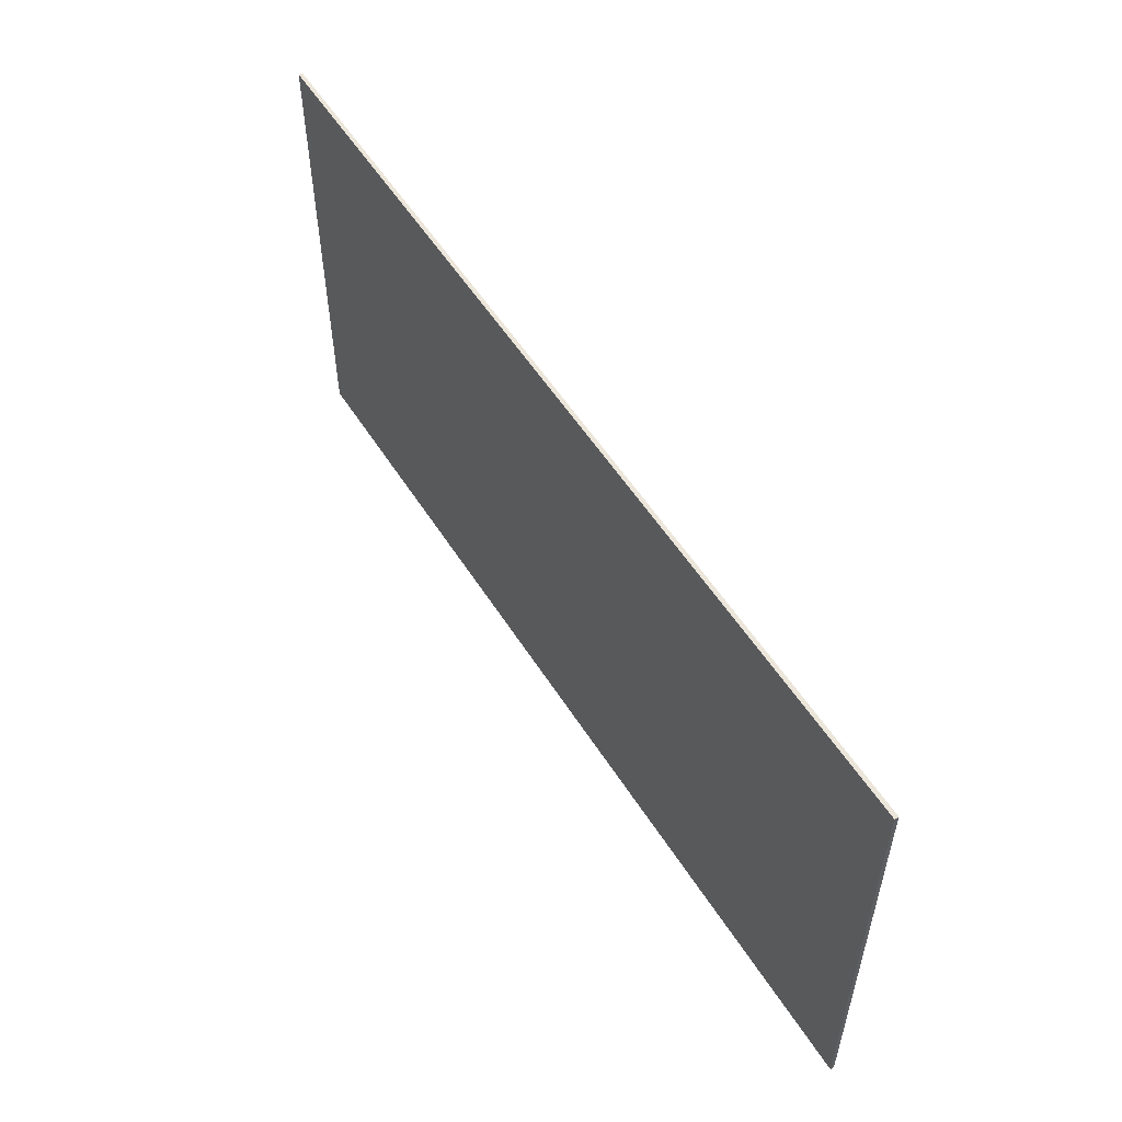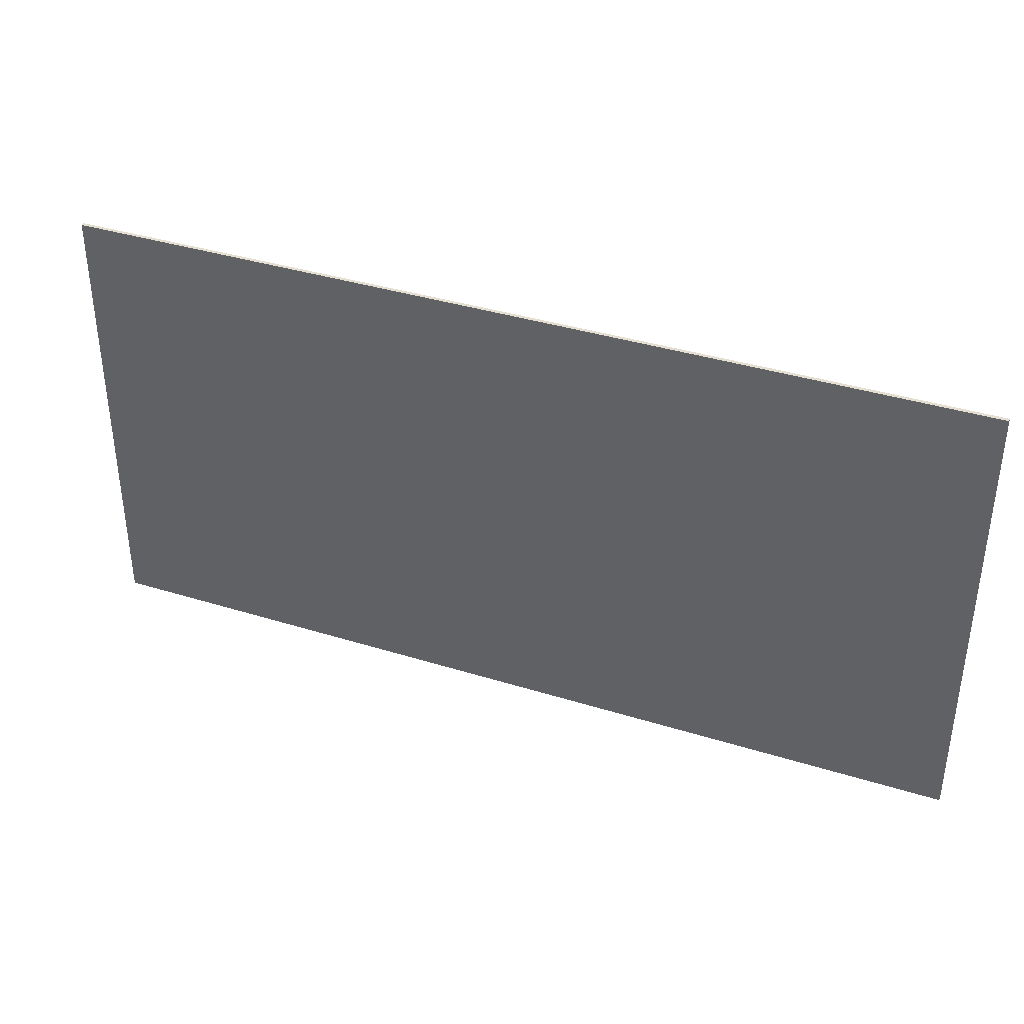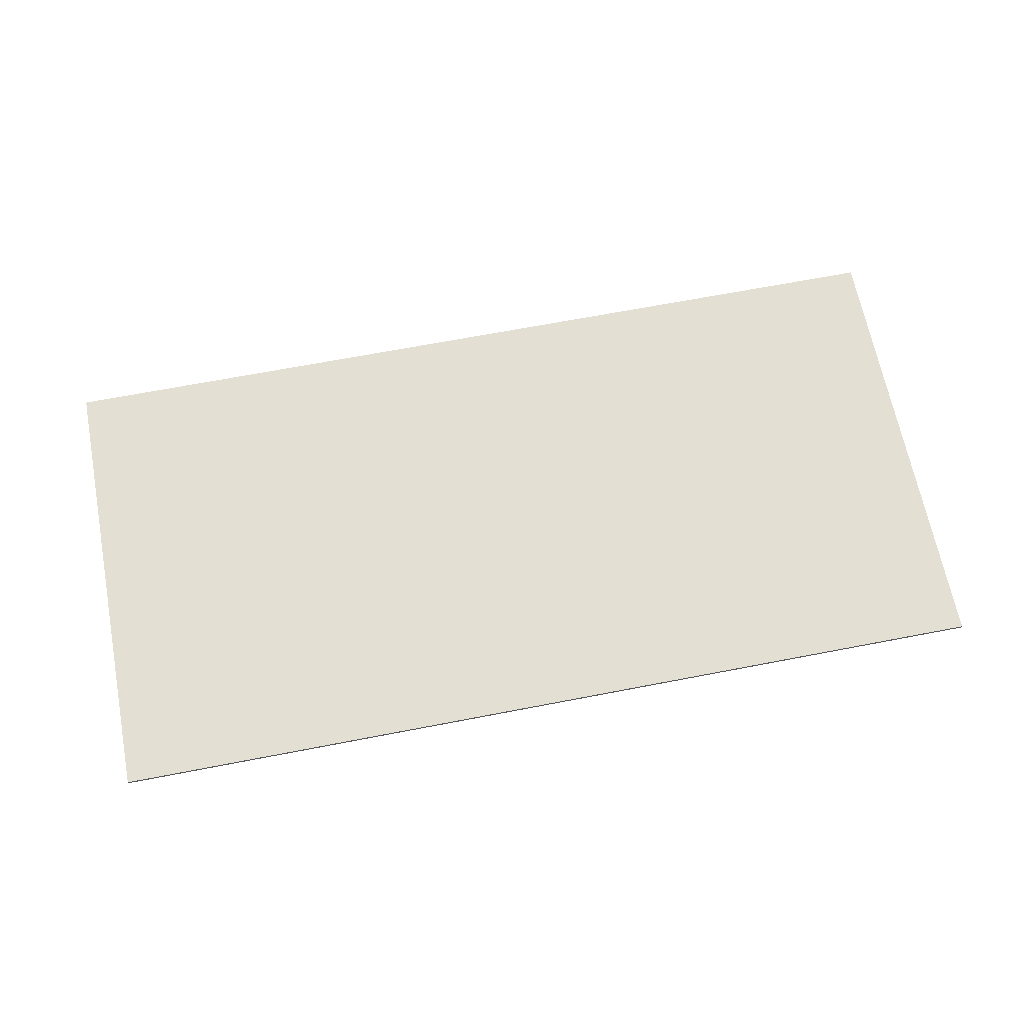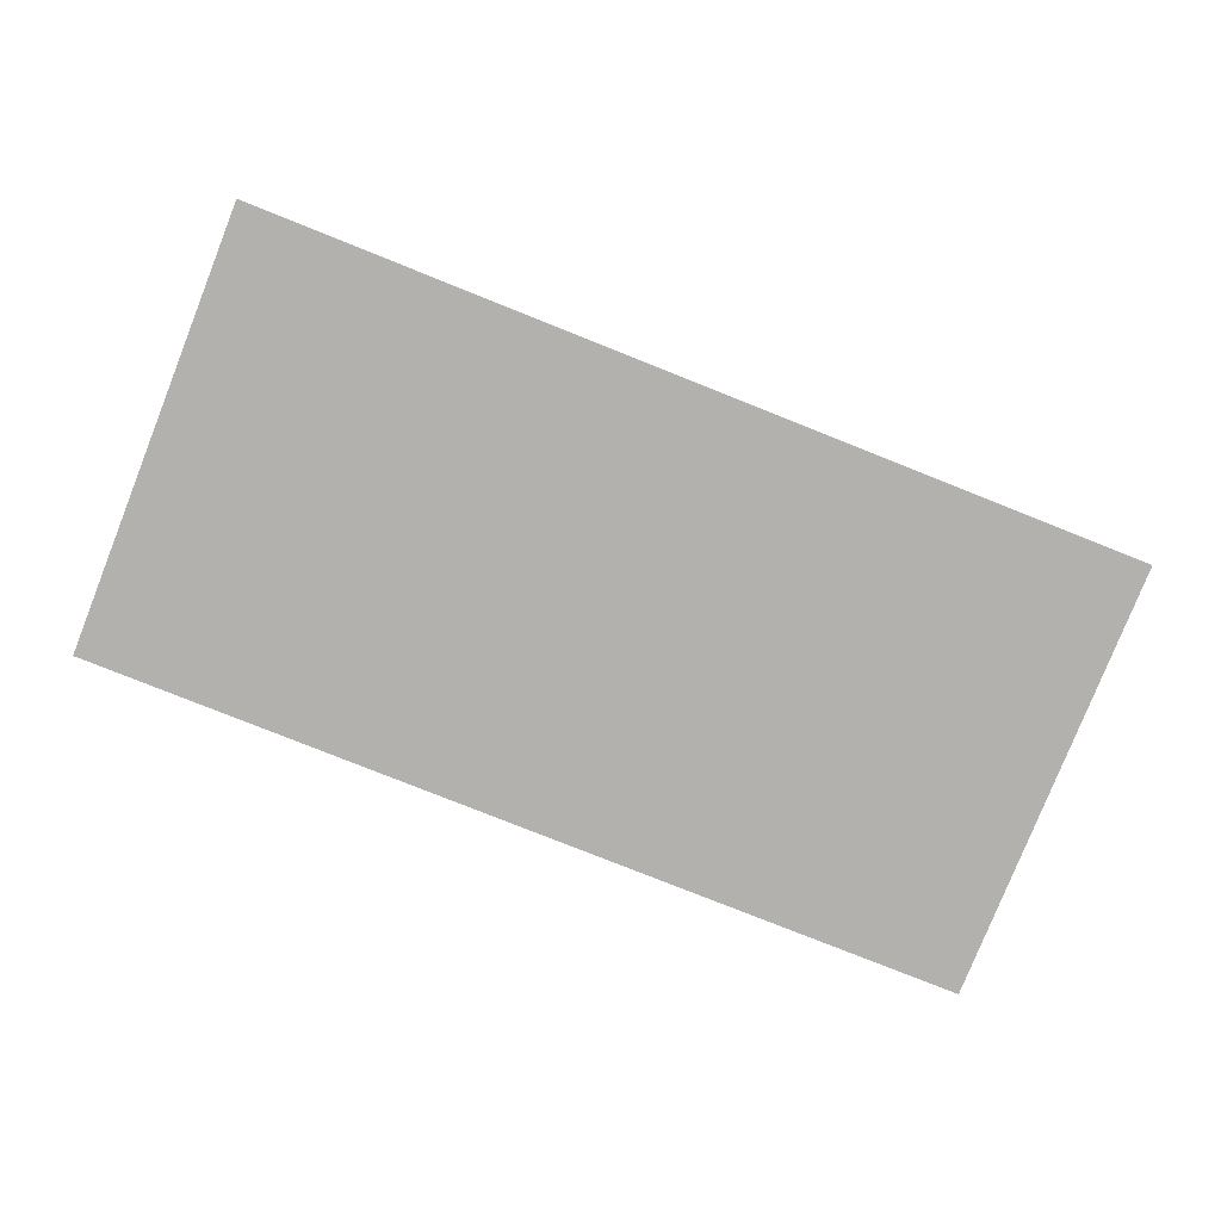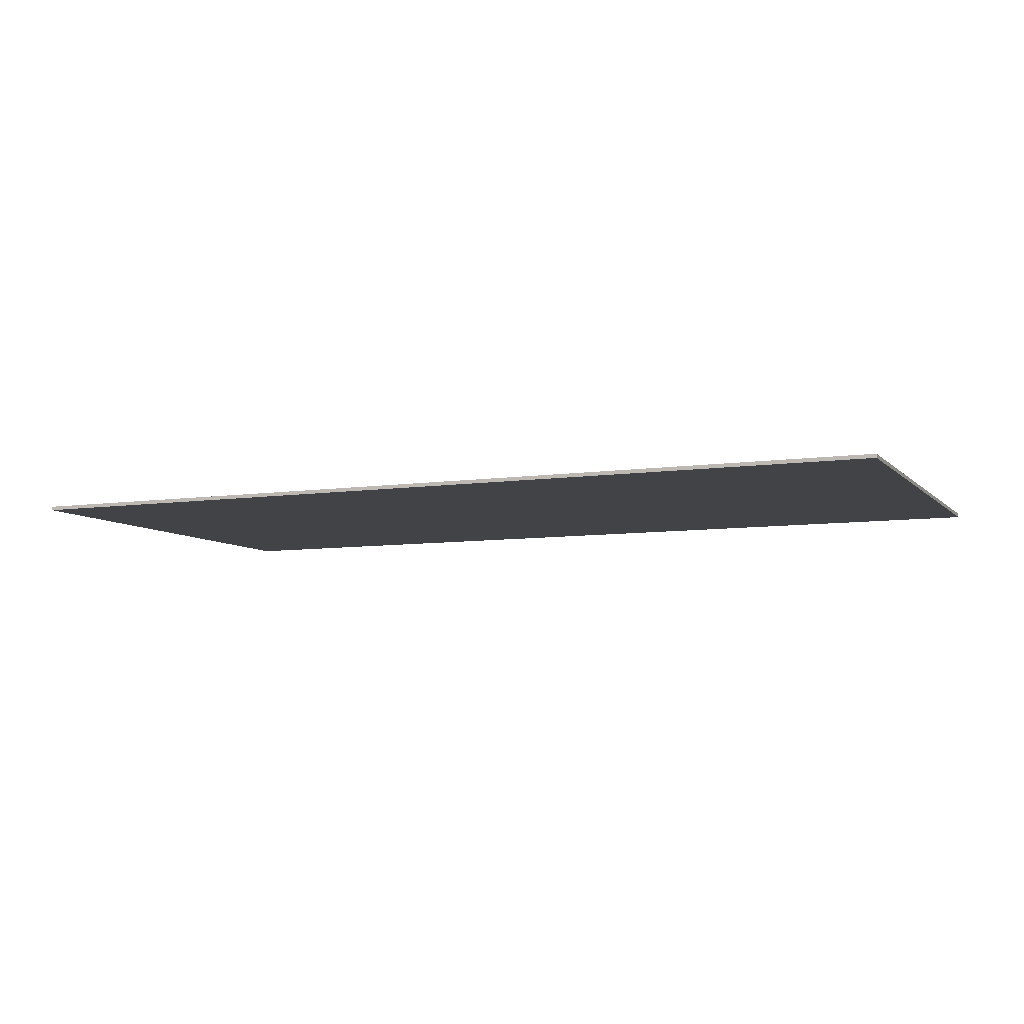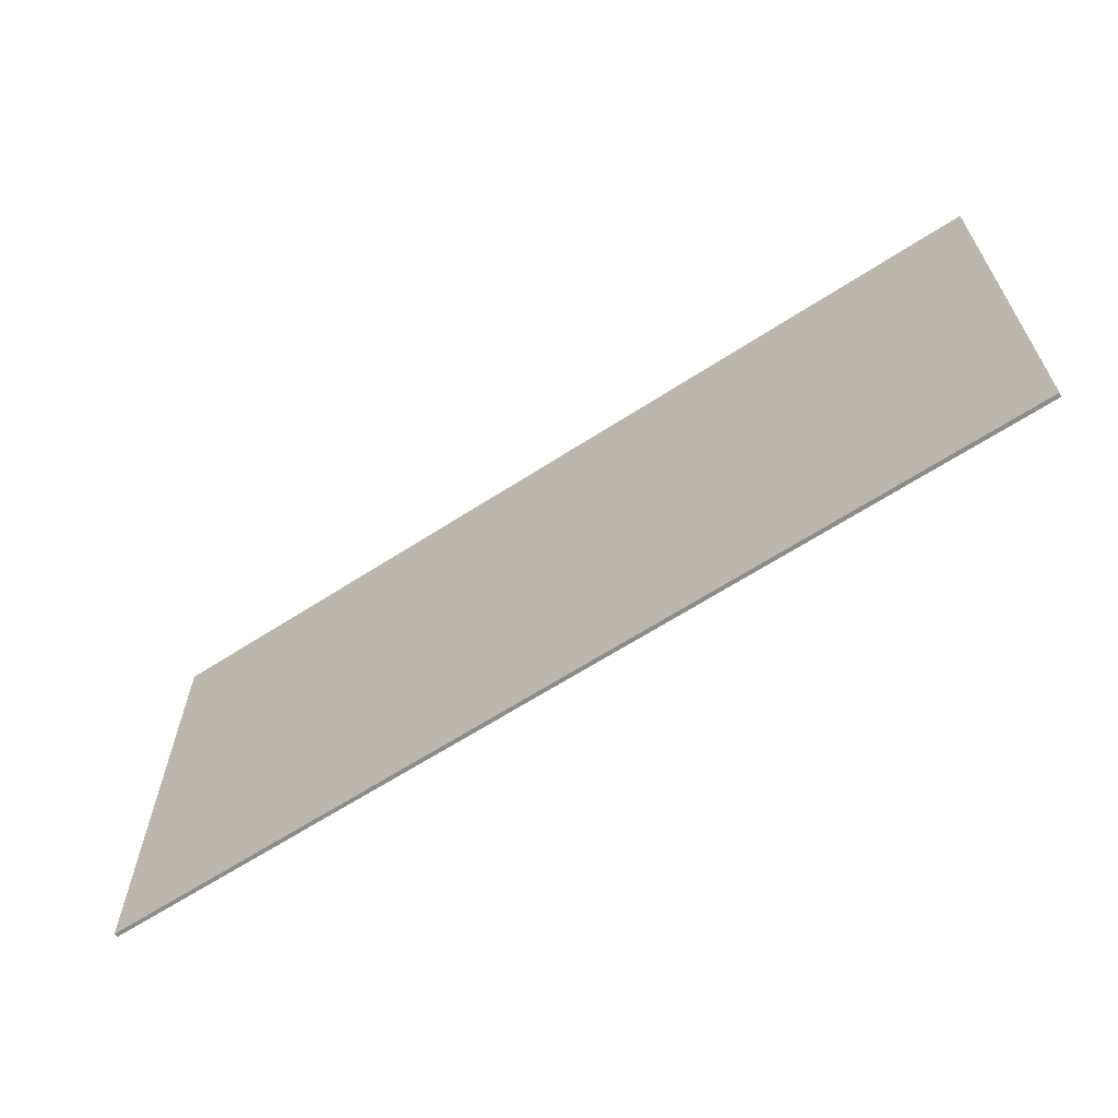
<metadata>
{"format":"obj","ext":"obj","renderer":"f3d","projection":"perspective","resolution":1024,"background":"white","views":[{"elev":54.5,"azim":58.3,"up":"+Z"},{"elev":37.4,"azim":21.8,"up":"+Z"},{"elev":66.5,"azim":169.0,"up":"+Y"},{"elev":-79.3,"azim":-21.7,"up":"+Y"},{"elev":-7.5,"azim":23.2,"up":"+Y"},{"elev":-64.1,"azim":-146.8,"up":"+Z"}]}
</metadata>
<code>
v -120 0 60
v -120 0 -60
v 120 0 -60
v 120 0 60
v -120 1 60
v 120 1 60
v 120 1 -60
v -120 1 -60
v -120 0 60
v 120 0 60
v 120 1 60
v -120 1 60
v 120 0 60
v 120 0 -60
v 120 1 -60
v 120 1 60
v 120 0 -60
v -120 0 -60
v -120 1 -60
v 120 1 -60
v -120 0 -60
v -120 0 60
v -120 1 60
v -120 1 -60
f 1 2 3
f 3 4 1
f 5 6 7
f 7 8 5
f 9 10 11
f 11 12 9
f 13 14 15
f 15 16 13
f 17 18 19
f 19 20 17
f 21 22 23
f 23 24 21

</code>
